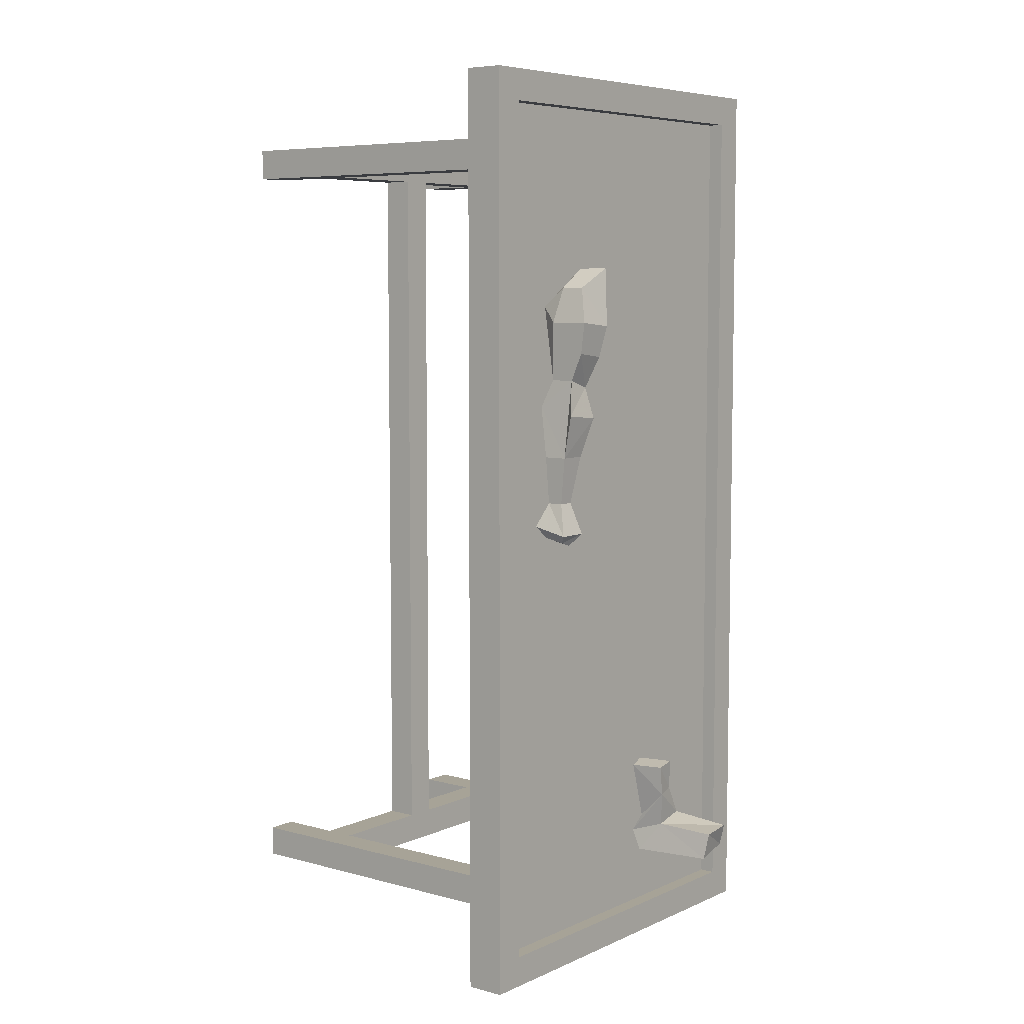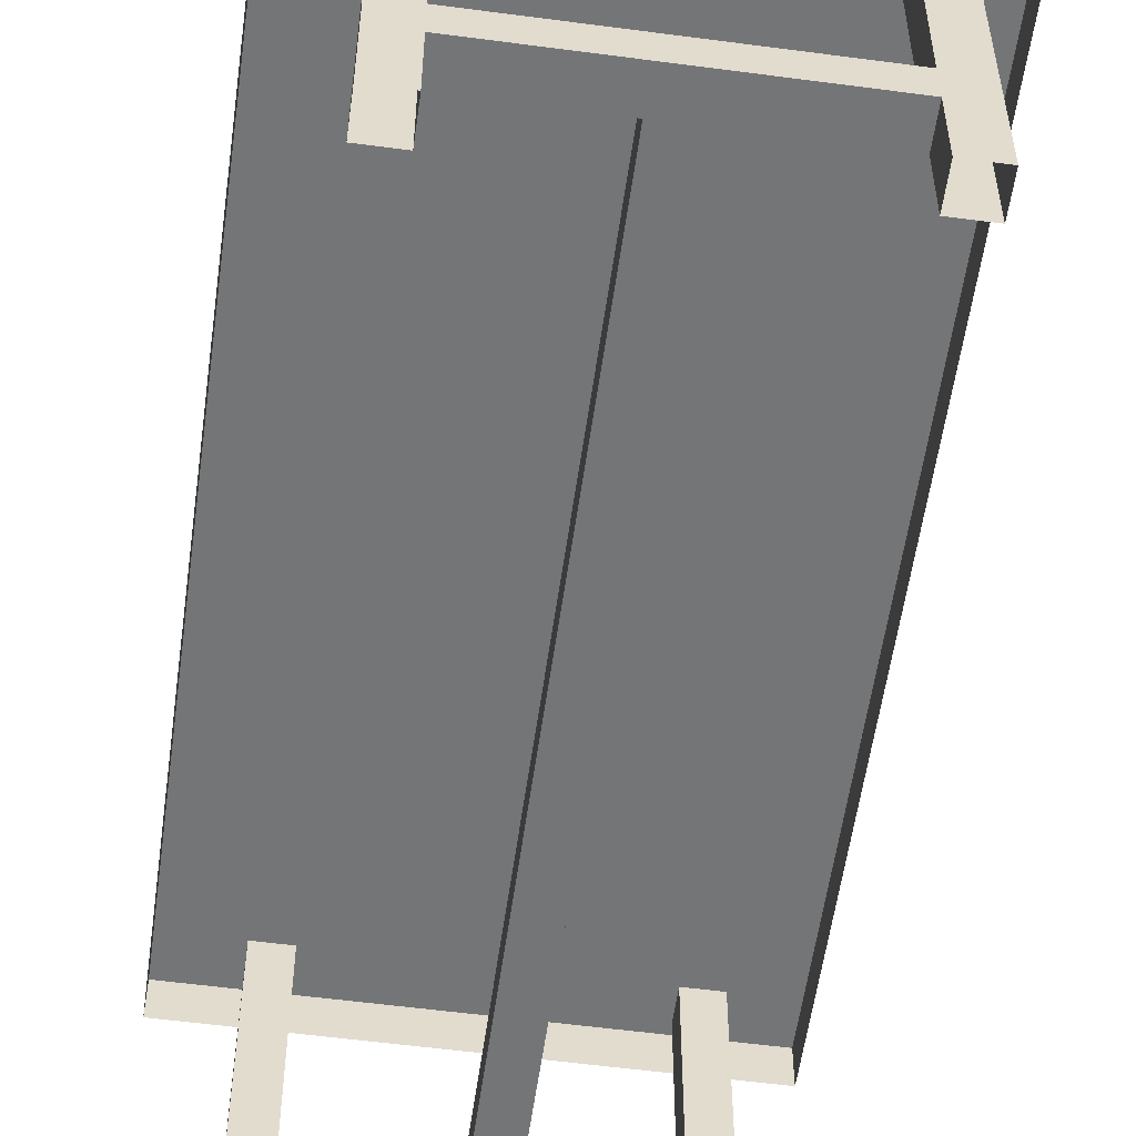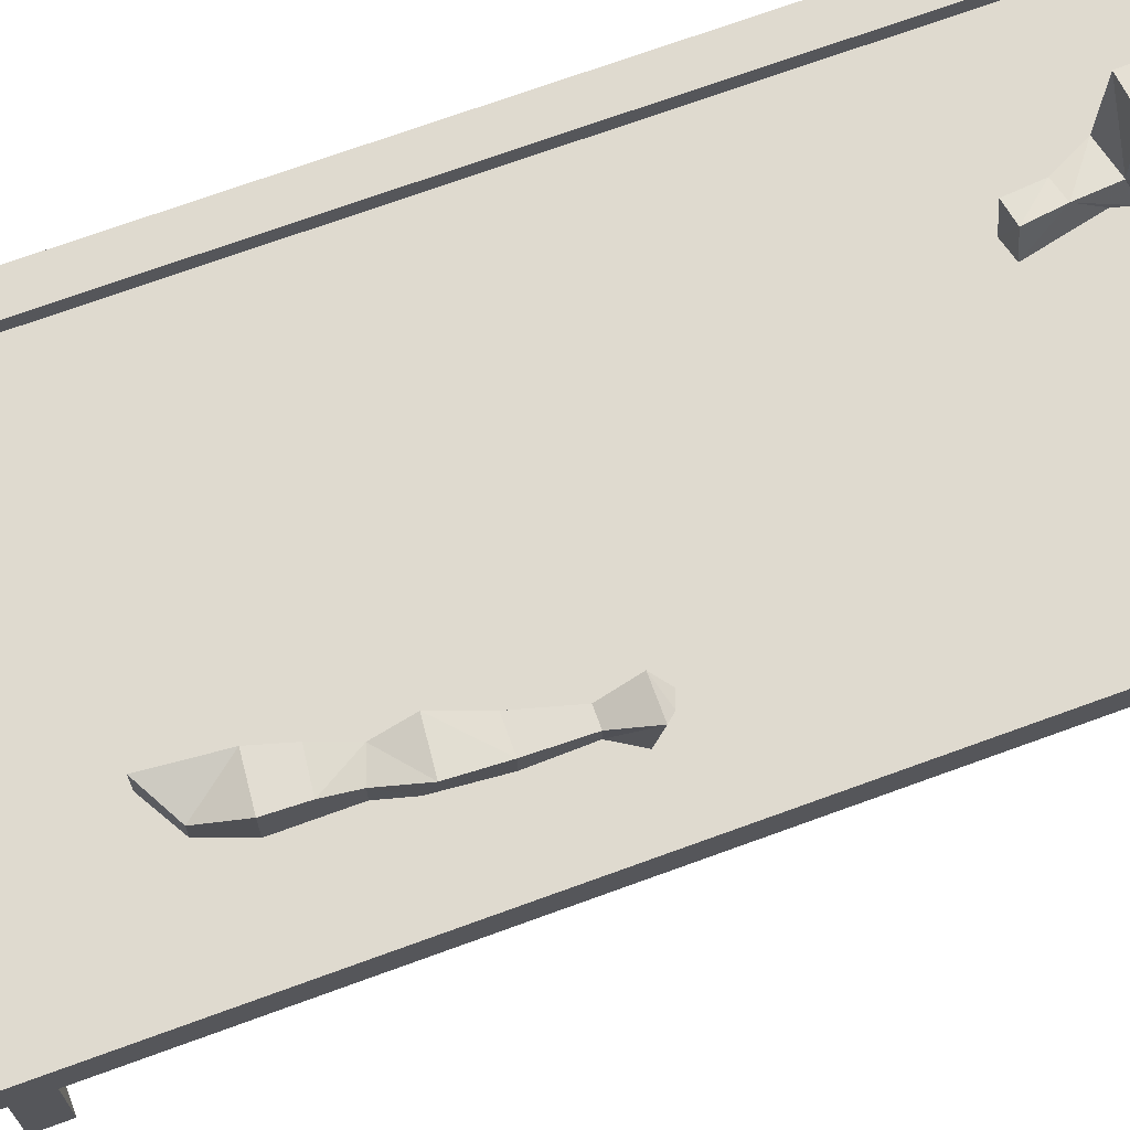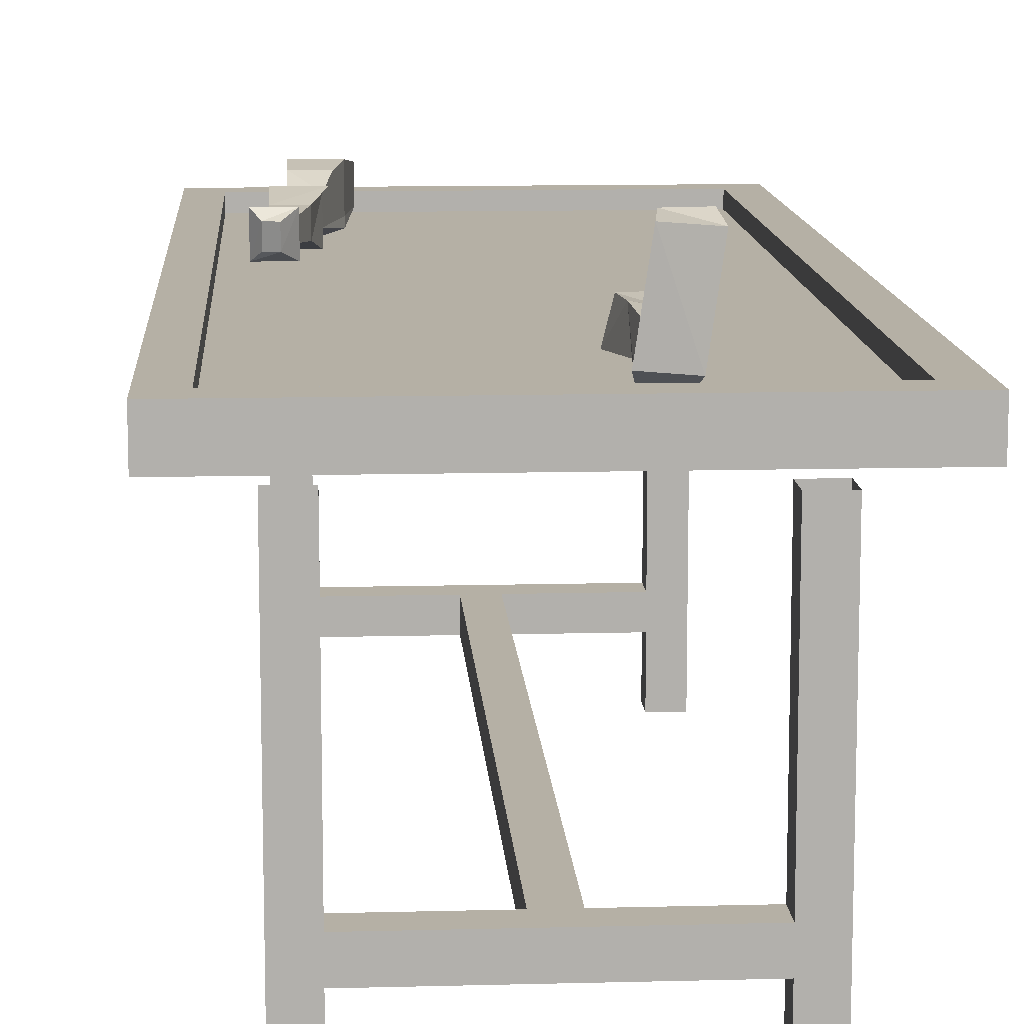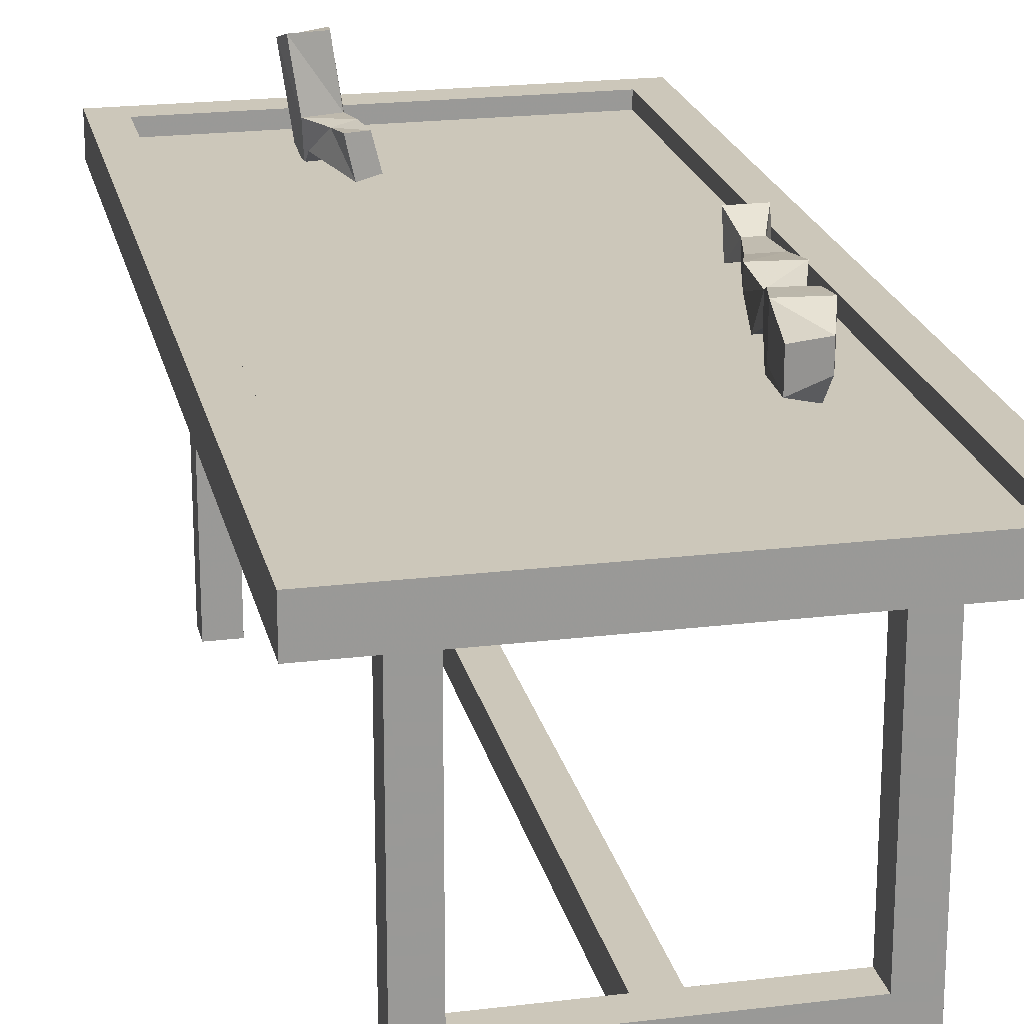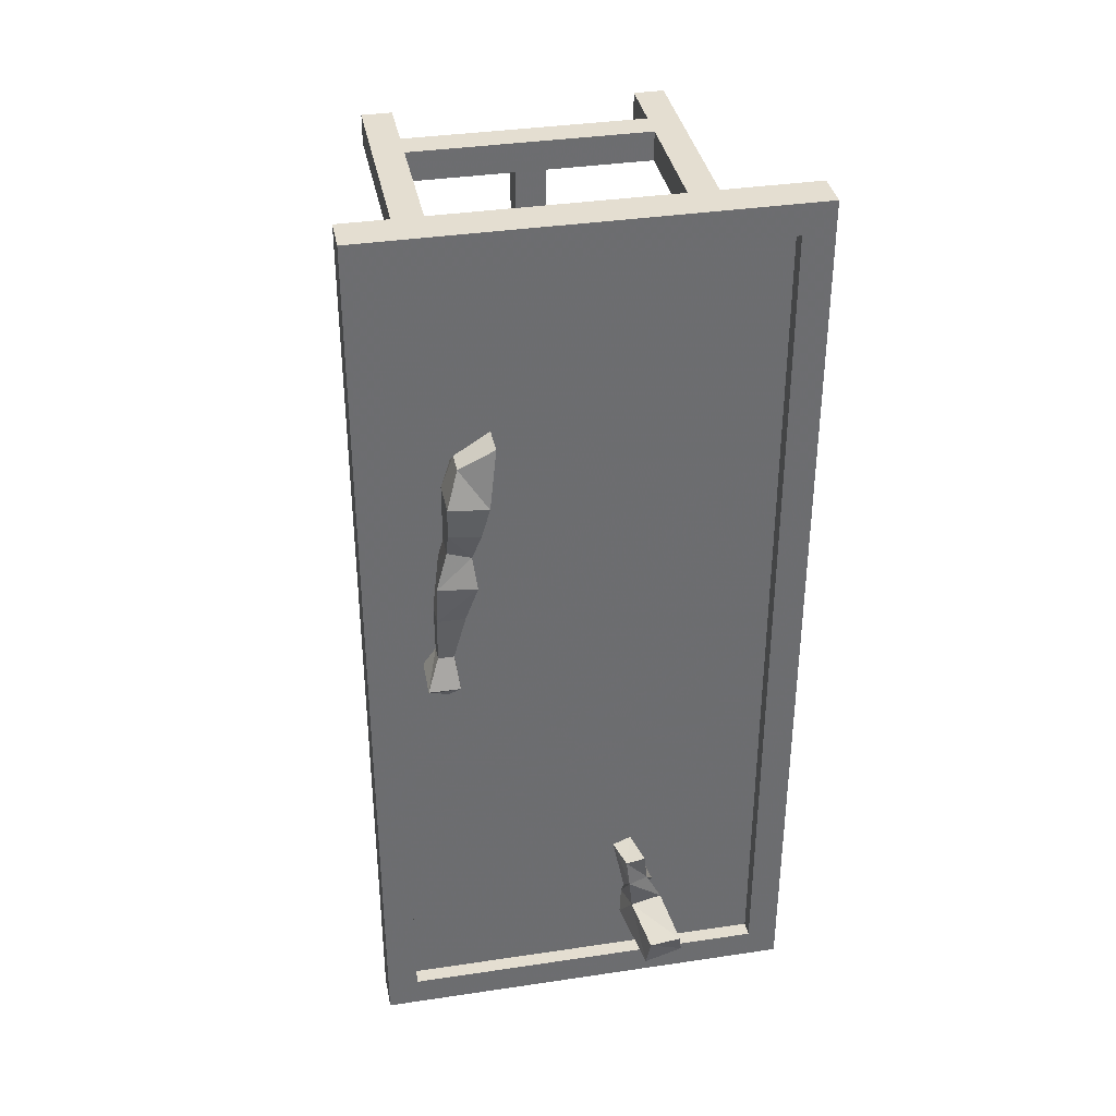
<metadata>
{"format":"obj","ext":"obj","renderer":"f3d","projection":"perspective","resolution":1024,"background":"white","views":[{"elev":6.7,"azim":128.2,"up":"+Z"},{"elev":-56.5,"azim":172.1,"up":"+Y"},{"elev":70.7,"azim":69.9,"up":"+Y"},{"elev":11.7,"azim":176.4,"up":"+Y"},{"elev":21.3,"azim":-12.3,"up":"+Y"},{"elev":36.4,"azim":169.0,"up":"+Z"}]}
</metadata>
<code>
v -0.375 0.75 -0.875
v 0.375 0.75 -0.875
v 0.375 0.75 0.875
v -0.375 0.75 0.875
v -0.375 0.7812 -0.875
v 0.375 0.7812 -0.875
v 0.375 0.7812 0.875
v -0.375 0.7812 0.875
v -0.4375 0.7812 -0.9375
v 0.4375 0.7812 -0.9375
v 0.4375 0.7812 0.9375
v -0.4375 0.7812 0.9375
v -0.4375 0.7031 -0.9375
v 0.4375 0.7031 -0.9375
v 0.4375 0.7031 0.9375
v -0.4375 0.7031 0.9375
v 0.3125 0 -0.8125
v 0.3125 0 -0.75
v 0.3125 0.6562 -0.75
v 0.3125 0.6562 -0.8125
v 0.25 0 -0.8125
v 0.25 0.6562 -0.8125
v 0.25 0 -0.75
v 0.25 0.6562 -0.75
v -0.25 0 -0.8125
v -0.25 0 -0.75
v -0.25 0.6562 -0.75
v -0.25 0.6562 -0.8125
v -0.3125 0 -0.8125
v -0.3125 0.6562 -0.8125
v -0.3125 0 -0.75
v -0.3125 0.6562 -0.75
v -0.25 0 0.75
v -0.25 0 0.8125
v -0.25 0.6562 0.8125
v -0.25 0.6562 0.75
v -0.3125 0 0.75
v -0.3125 0.6562 0.75
v -0.3125 0 0.8125
v -0.3125 0.6562 0.8125
v 0.3125 0 0.75
v 0.3125 0 0.8125
v 0.3125 0.6562 0.8125
v 0.3125 0.6562 0.75
v 0.25 0 0.75
v 0.25 0.6562 0.75
v 0.25 0 0.8125
v 0.25 0.6562 0.8125
v 0.03125 0.125 -0.75
v -0.03125 0.125 -0.75
v -0.03125 0.125 0.75
v 0.03125 0.125 0.75
v 0.03125 0.1875 -0.75
v 0.03125 0.1875 0.75
v -0.03125 0.1875 -0.75
v -0.03125 0.1875 0.75
v 0.25 0.1875 -0.8125
v 0.25 0.1875 -0.75
v -0.25 0.1875 -0.75
v -0.25 0.1875 -0.8125
v 0.25 0.125 -0.8125
v -0.25 0.125 -0.8125
v 0.25 0.125 -0.75
v -0.25 0.125 -0.75
v 0.25 0.1875 0.75
v 0.25 0.1875 0.8125
v -0.25 0.1875 0.8125
v -0.25 0.1875 0.75
v 0.25 0.125 0.75
v -0.25 0.125 0.75
v 0.25 0.125 0.8125
v -0.25 0.125 0.8125
v -0.375 0.75 0.1016
v -0.1875 0.75 0.2188
v -0.1875 0.75 0.3516
v -0.375 0.75 0.2188
v -0.1875 0.75 0.3906
v -0.375 0.75 0.2734
v -0.03125 0.75 0.1406
v -0.0625 0.75 0.2969
v -0.09375 0.75 0.3672
v 0.1562 0.75 0.5859
v 0.1562 0.75 0.6406
v 0.25 0.75 0.5234
v 0.25 0.75 0.5859
v 0.375 0.75 0.625
v 0.375 0.75 0.6797
v 0.1875 0.75 0.4297
v 0.25 0.75 0.3672
v 0.375 0.75 0.4688
v 0.375 0.75 0.4062
v 0.25 0.75 0.3125
v 0.1875 0.75 0.3281
v -0.03125 0.75 0.0625
v -0.1875 0.75 0.1406
v -0.375 0.75 0.03906
v -0.25 0.75 -0.7188
v -0.25 0.75 -0.6562
v -0.375 0.75 -0.7578
v -0.375 0.75 -0.8125
v -0.1562 0.75 -0.7734
v -0.1562 0.75 -0.7188
v 0.09375 0.75 -0.5
v 0.0625 0.75 -0.4297
v 0.1875 0.75 -0.5234
v 0.1875 0.75 -0.4844
v 0.375 0.75 -0.3516
v 0.375 0.75 -0.4062
v 0.1875 0.75 -0.3516
v 0.1875 0.75 -0.2734
v 0.03125 0.75 -0.1953
v 0.03125 0.75 -0.2734
v 0.375 0.75 -0.2344
v 0.375 0.75 -0.1719
v -0.1875 0.75 -0.4609
v -0.1875 0.75 -0.5625
v -0.25 0.75 -0.5
v -0.375 0.75 -0.6016
v -0.375 0.75 -0.5391
v -0.25 0.75 -0.4453
v 0.3047 0.8047 0.07031
v 0.3281 0.7891 0.02344
v 0.2656 0.7891 0.02344
v 0.2734 0.8047 0.07031
v 0.25 0.7969 0.1641
v 0.3047 0.7969 0.1641
v 0.3047 0.8359 0.07031
v 0.3281 0.8594 0.007812
v 0.3125 0.8438 -0.007812
v 0.3125 0.8047 0
v 0.2891 0.8047 -0.007812
v 0.2656 0.8594 0.007812
v 0.2734 0.8359 0.07031
v 0.25 0.8438 0.1641
v 0.2344 0.8438 0.3047
v 0.2344 0.7734 0.2578
v 0.2891 0.7734 0.2656
v 0.3047 0.8438 0.1641
v 0.2891 0.8438 -0.01562
v 0.2266 0.8594 0.2422
v 0.3047 0.8594 0.25
v 0.2812 0.8438 0.3203
v 0.2812 0.8672 0.375
v 0.2188 0.8672 0.3672
v 0.2031 0.875 0.4297
v 0.2344 0.7969 0.3047
v 0.2812 0.7969 0.3203
v 0.2578 0.8047 0.5078
v 0.1875 0.7969 0.5469
v 0.1875 0.8594 0.5469
v 0.2578 0.8516 0.5078
v 0.2812 0.875 0.4375
v 0.2812 0.7969 0.4375
v 0.2578 0.7578 0.4688
v 0.2031 0.7812 0.4219
v 0.2031 0.7969 0.4297
v -0.125 0.8203 -0.6094
v -0.1484 0.7734 -0.6641
v -0.1484 0.7422 -0.7031
v -0.1562 0.8203 -0.6719
v -0.08594 0.8281 -0.6172
v -0.07812 0.8281 -0.5547
v -0.1172 0.8281 -0.5469
v -0.1016 0.7578 -0.5469
v -0.1562 0.7656 -0.7422
v -0.1797 0.9219 -0.7344
v -0.1719 0.9375 -0.6875
v -0.09375 0.8203 -0.6875
v -0.08594 0.75 -0.7109
v -0.08594 0.7734 -0.6719
v -0.0625 0.7656 -0.5547
v -0.07812 0.7734 -0.75
v -0.1016 0.9297 -0.75
v -0.1094 0.9375 -0.6953
v 0.03125 0.7656 0.4453
v 0.007812 0.7656 0.5
v -0.03906 0.7656 0.4453
v -0.0625 0.7656 0.3359
v -0.007812 0.7656 0.2266
v -0.0625 0.7656 0.3203
v -0.125 0.7656 0.2266
v -0.1406 0.7656 0.03906
v 0.04688 0.7656 0.2109
v 0.1094 0.7656 0.2188
v 0.07031 0.7656 0.2734
v -0.02344 0.7656 0.3281
v -0.07812 0.7656 0.4141
v -0.125 0.7656 0.4375
v -0.1406 0.7656 0.3906
v -0.1016 0.7656 0.3203
v -0.2422 0.7656 0.2344
v -0.2422 0.7656 0.1719
v -0.1797 0.7656 0.2031
v -0.1172 0.7656 0.2969
v 0.2031 0.7656 -0.25
v 0.25 0.7656 -0.2578
v 0.25 0.7656 -0.2109
v 0.1953 0.7656 -0.1484
v 0.1094 0.7656 -0.125
v 0.1953 0.7656 -0.1406
v 0.1797 0.7656 -0.07812
v 0.07812 0.7656 0.03125
v 0.07031 0.7656 -0.1406
v 0.03906 0.7656 -0.1719
v 0.09375 0.7656 -0.1875
v 0.1797 0.7656 -0.1641
v 0.25 0.7656 -0.1797
v 0.2969 0.7656 -0.1719
v 0.2734 0.7656 -0.1406
v 0.2109 0.7656 -0.125
v 0.2422 0.7656 -0.02344
v 0.2031 0.7656 0.007812
v 0.1953 0.7656 -0.03906
v 0.2031 0.7656 -0.1094
v -0.2578 0.7578 -0.1094
v -0.2969 0.7578 -0.1484
v -0.2578 0.7578 -0.25
v -0.1562 0.7578 -0.25
v -0.2578 0.7578 -0.3047
v -0.07812 0.7578 -0.3359
v -0.1016 0.7578 -0.1641
v 0.007812 0.7578 -0.1641
v -0.0625 0.7578 -0.07812
v -0.2969 0.7578 -0.2734
v -0.2969 0.7578 -0.3906
v -0.2578 0.7578 -0.4219
v -0.1797 0.7578 -0.3906
v -0.1328 0.7578 -0.3906
v 0.007812 0.7578 -0.5078
v -0.1406 0.7578 -0.4922
v 0.02344 0.7578 -0.2891
v 0.05469 0.7578 -0.3516
v -0.1562 0.7578 -0.09375
v -0.2109 0.7578 -0.1484
v -0.1562 0.7578 -0.2031
v -0.1797 0.7578 -0.03906
v -0.1797 0.7578 0.007812
v -0.2266 0.7578 -0.007812
v -0.2266 0.7578 -0.07812
f 1 2 3
f 1 3 4
f 1 4 5
f 1 5 2
f 2 5 6
f 2 6 7
f 2 7 3
f 3 7 4
f 4 7 8
f 4 8 5
f 5 8 9
f 5 9 10
f 5 10 6
f 6 10 11
f 6 11 7
f 7 11 8
f 8 11 12
f 8 12 9
f 9 12 13
f 9 13 10
f 10 13 14
f 10 14 15
f 10 15 11
f 11 15 12
f 12 15 16
f 12 16 13
f 17 18 19
f 17 19 20
f 17 20 21
f 21 20 22
f 21 22 23
f 23 22 24
f 23 24 18
f 18 24 19
f 25 26 27
f 25 27 28
f 25 28 29
f 29 28 30
f 29 30 31
f 31 30 32
f 31 32 26
f 26 32 27
f 33 34 35
f 33 35 36
f 33 36 37
f 37 36 38
f 37 38 39
f 39 38 40
f 39 40 34
f 34 40 35
f 41 42 43
f 41 43 44
f 41 44 45
f 45 44 46
f 45 46 47
f 47 46 48
f 47 48 42
f 42 48 43
f 49 50 51
f 49 51 52
f 49 52 53
f 53 52 54
f 53 54 55
f 55 54 56
f 55 56 50
f 50 56 51
f 57 58 59
f 57 59 60
f 57 60 61
f 61 60 62
f 61 62 63
f 63 62 64
f 63 64 58
f 58 64 59
f 65 66 67
f 65 67 68
f 65 68 69
f 69 68 70
f 69 70 71
f 71 70 72
f 71 72 66
f 66 72 67
f 73 74 75
f 73 75 76
f 76 75 77
f 76 77 78
f 74 79 80
f 74 80 75
f 75 80 77
f 77 80 81
f 81 80 82
f 81 82 83
f 83 82 84
f 83 84 85
f 85 84 86
f 85 86 87
f 80 79 88
f 80 88 82
f 82 88 84
f 84 88 89
f 84 89 86
f 86 89 90
f 90 89 91
f 91 89 92
f 92 89 88
f 92 88 93
f 93 88 79
f 93 79 94
f 94 79 74
f 94 74 95
f 95 74 73
f 95 73 96
f 97 98 99
f 97 99 100
f 101 102 98
f 101 98 97
f 103 104 102
f 103 102 101
f 105 106 104
f 105 104 103
f 107 106 105
f 107 105 108
f 109 110 111
f 109 111 112
f 109 112 104
f 109 104 106
f 109 106 113
f 109 113 110
f 110 113 114
f 112 111 115
f 112 115 116
f 112 116 104
f 104 116 102
f 102 116 98
f 98 116 117
f 98 117 99
f 99 117 118
f 118 117 119
f 119 117 120
f 120 117 116
f 120 116 115
f 113 106 107
f 121 122 123
f 121 123 124
f 121 124 125
f 121 125 126
f 121 126 127
f 121 127 128
f 121 128 122
f 122 128 129
f 122 129 130
f 122 130 131
f 122 131 123
f 123 131 132
f 123 132 133
f 123 133 124
f 124 133 134
f 124 134 125
f 125 134 135
f 125 135 136
f 125 136 137
f 125 137 126
f 126 137 138
f 126 138 127
f 127 138 133
f 127 133 128
f 128 133 132
f 128 132 129
f 129 132 139
f 129 139 130
f 130 139 131
f 131 139 132
f 133 138 134
f 134 138 140
f 134 140 135
f 135 140 141
f 135 141 142
f 135 142 143
f 135 143 144
f 135 144 145
f 135 145 146
f 135 146 136
f 136 146 137
f 137 146 147
f 137 147 142
f 137 142 138
f 138 142 141
f 138 141 140
f 148 149 150
f 148 150 151
f 148 151 152
f 148 152 153
f 148 153 154
f 148 154 149
f 149 154 155
f 149 155 156
f 149 156 145
f 149 145 150
f 150 145 151
f 151 145 152
f 152 145 144
f 152 144 143
f 152 143 142
f 152 142 153
f 153 142 147
f 153 147 154
f 154 147 155
f 155 147 146
f 155 146 156
f 156 146 145
f 157 158 159
f 157 159 160
f 157 160 161
f 157 161 162
f 157 162 163
f 157 163 164
f 157 164 158
f 157 158 158
f 157 158 157
f 159 165 160
f 160 165 166
f 160 166 167
f 160 167 168
f 160 168 161
f 161 168 169
f 161 169 170
f 161 170 170
f 161 170 161
f 161 170 171
f 161 171 162
f 162 171 164
f 162 164 163
f 170 158 164
f 170 164 171
f 168 172 169
f 169 172 165
f 169 165 159
f 169 159 170
f 170 159 158
f 168 173 172
f 172 173 165
f 165 173 166
f 166 173 174
f 166 174 167
f 167 174 168
f 168 174 173
f 175 176 177
f 175 177 178
f 179 180 181
f 179 181 182
f 183 184 185
f 183 185 186
f 187 188 189
f 187 189 190
f 191 192 193
f 191 193 194
f 195 196 197
f 195 197 198
f 199 200 201
f 199 201 202
f 203 204 205
f 203 205 206
f 207 208 209
f 207 209 210
f 211 212 213
f 211 213 214
f 215 216 217
f 215 217 218
f 218 217 219
f 218 219 220
f 218 220 221
f 221 220 222
f 221 222 223
f 217 224 219
f 219 225 226
f 219 226 227
f 219 227 220
f 220 227 228
f 220 228 229
f 227 230 228
f 220 231 222
f 231 220 232
f 233 234 235
f 236 237 238
f 236 238 239

</code>
